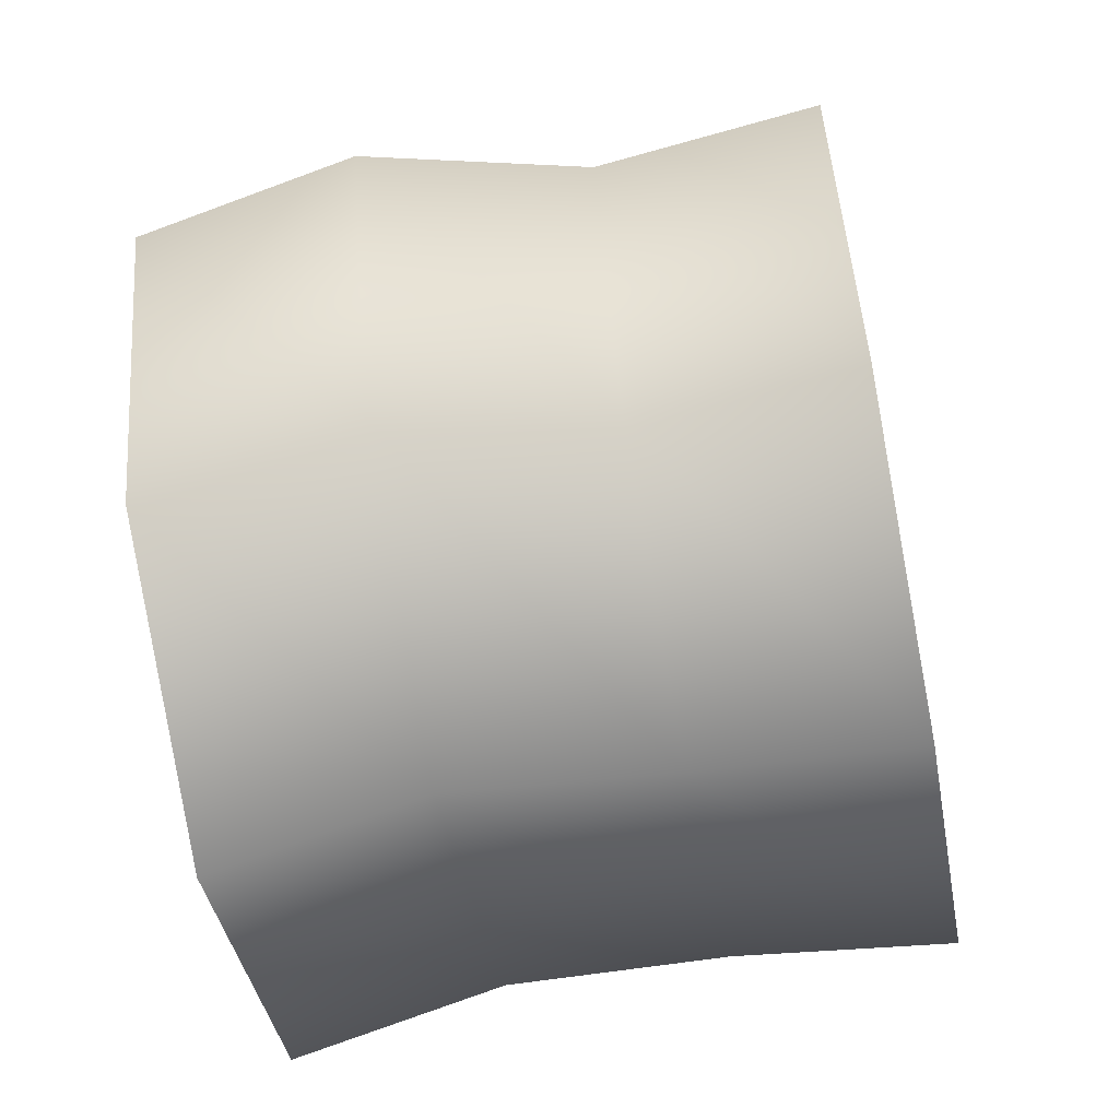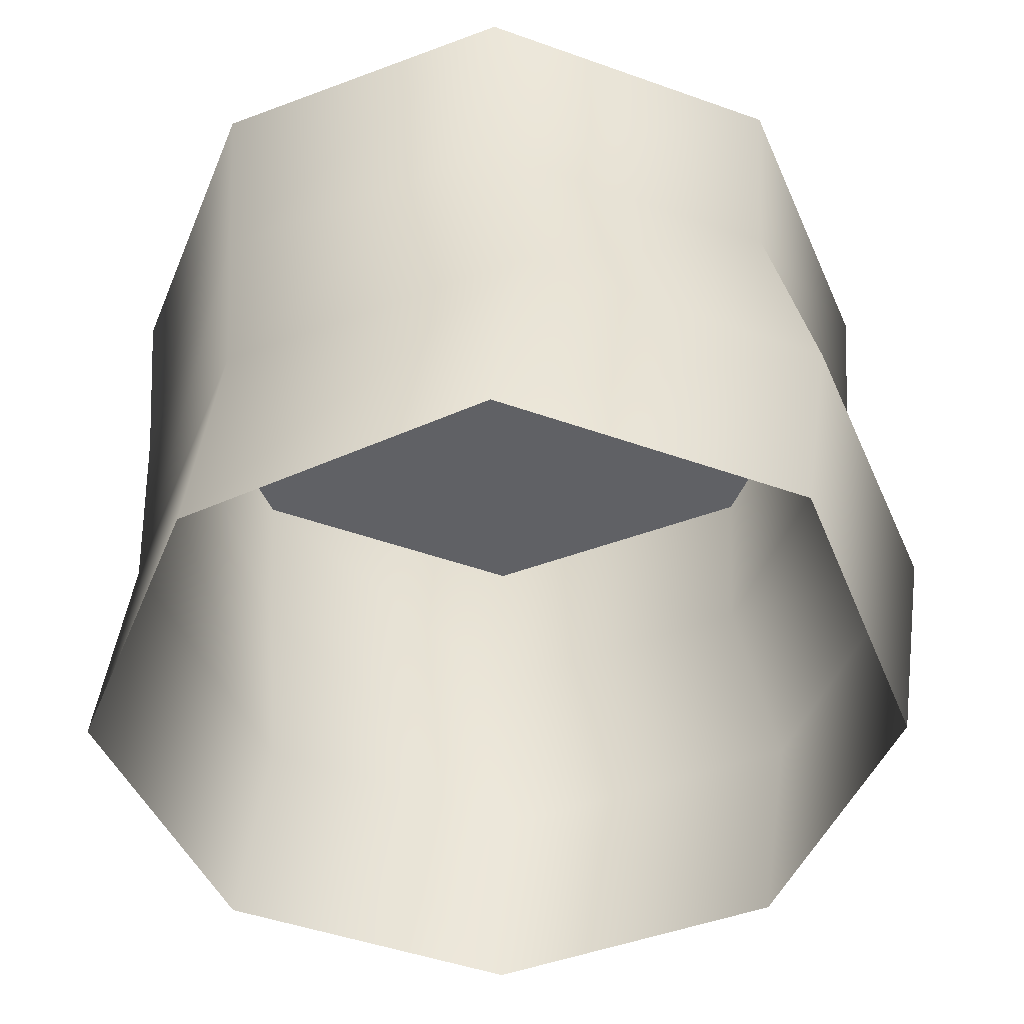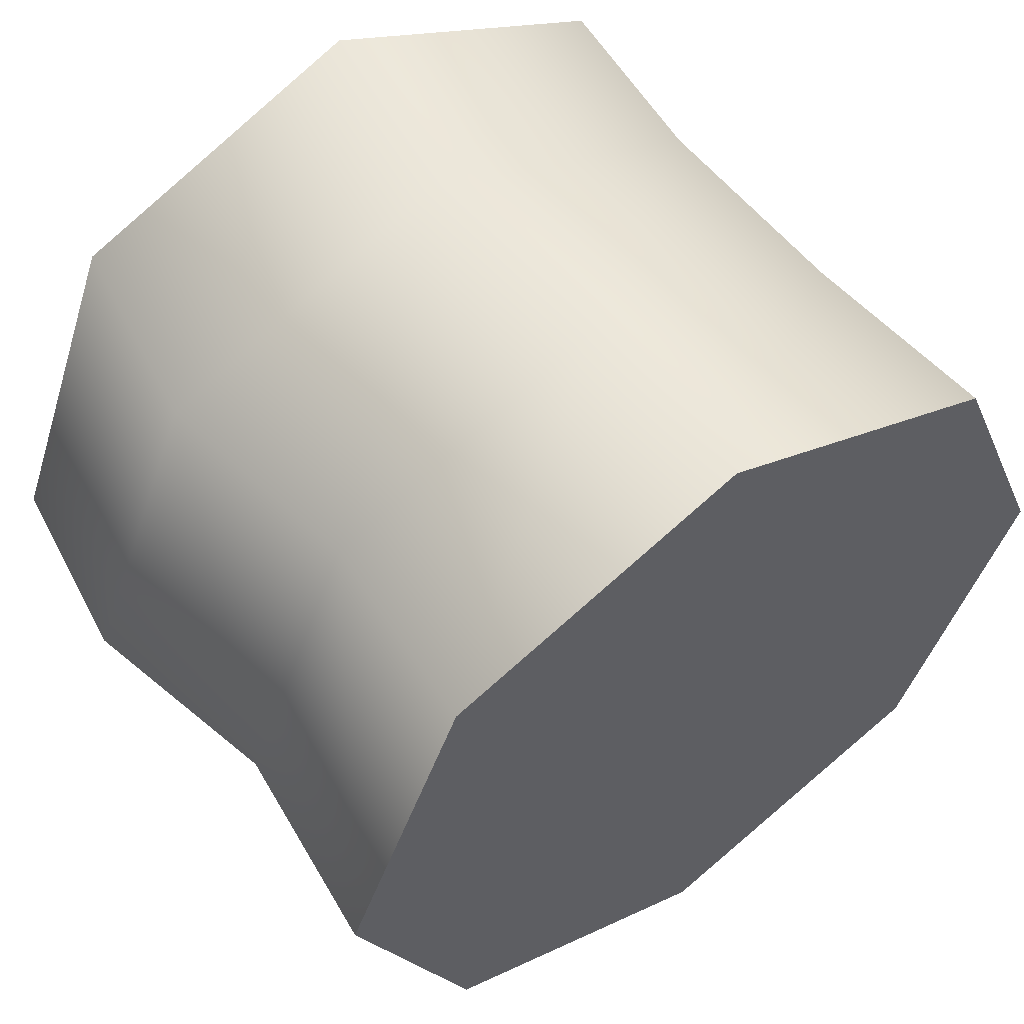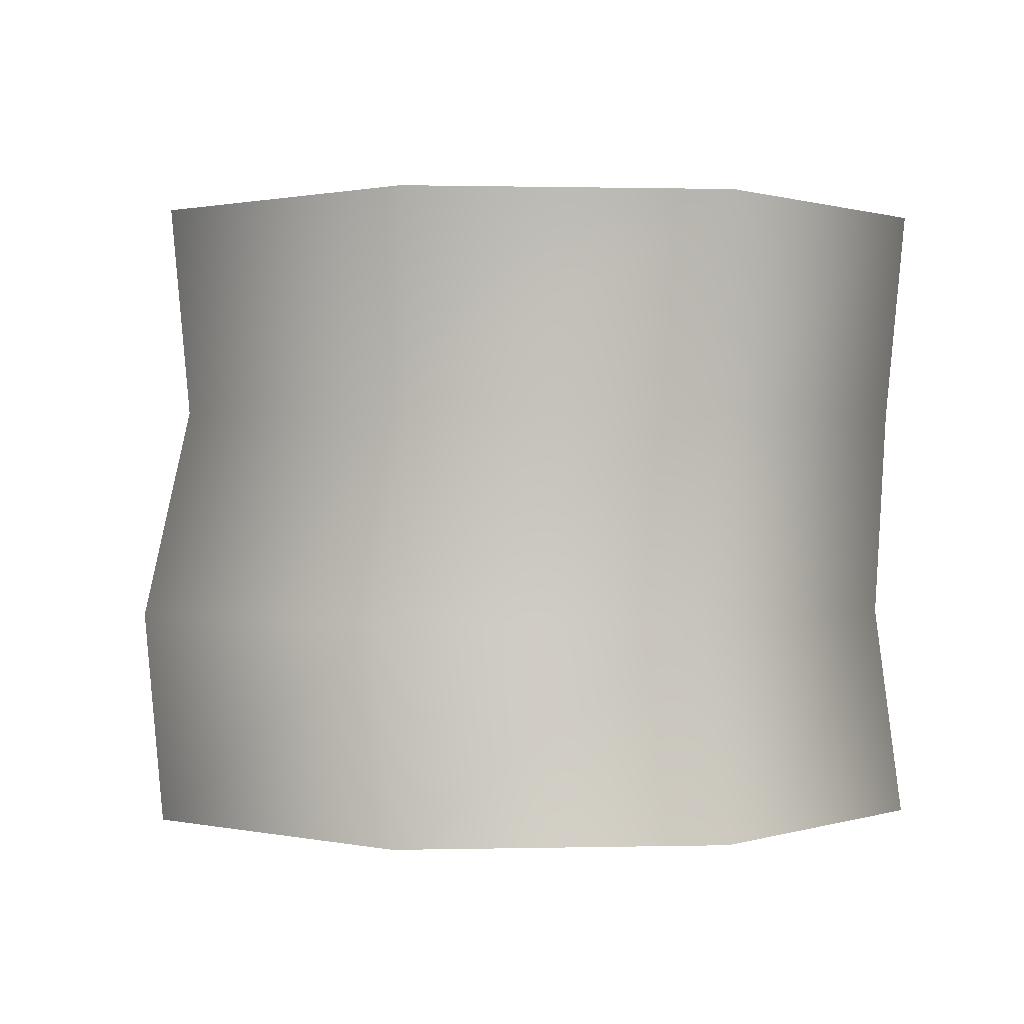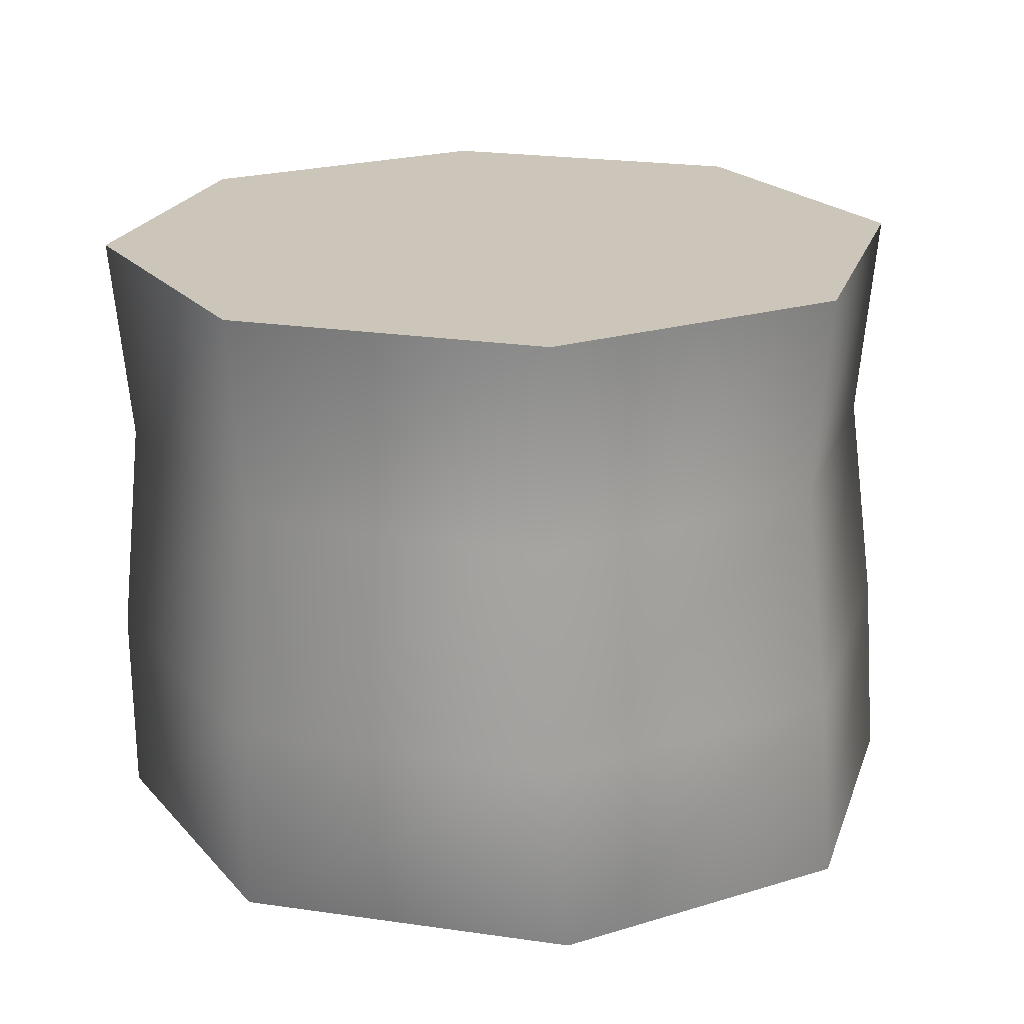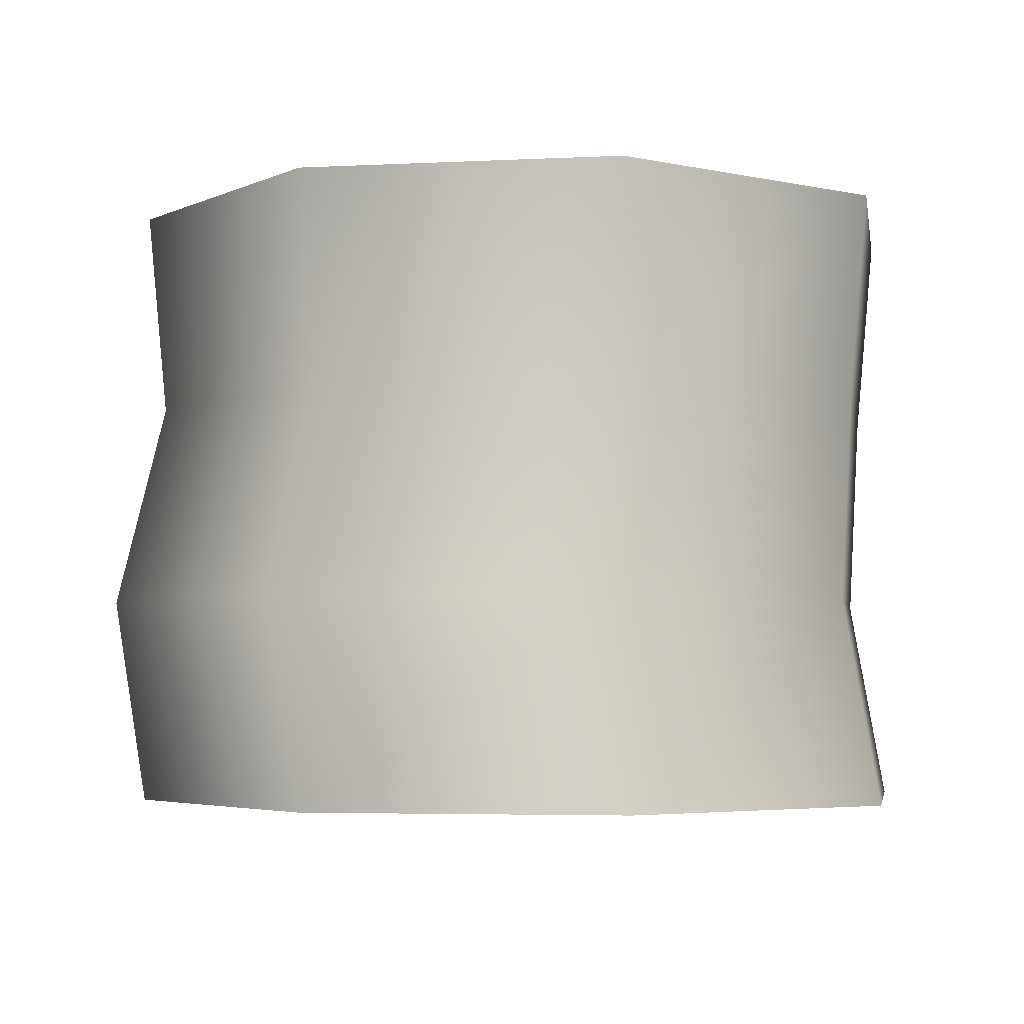
<metadata>
{"format":"obj","ext":"obj","renderer":"f3d","projection":"perspective","resolution":1024,"background":"white","views":[{"elev":-61.8,"azim":100.8,"up":"+Z"},{"elev":-47.1,"azim":0.5,"up":"+Y"},{"elev":56.2,"azim":144.8,"up":"+Z"},{"elev":0.6,"azim":-162.8,"up":"+Y"},{"elev":20.9,"azim":83.5,"up":"+Y"},{"elev":-4.2,"azim":167.0,"up":"+Y"}]}
</metadata>
<code>
v 0.2828 -0.3 -0.3038
v 0 -0.3 -0.421
v -0.2828 -0.3 -0.3038
v -0.4 -0.3 -0.02096
v -0.2828 -0.3 0.2619
v 0 -0.3 0.4
v 0.2828 -0.3 0.2828
v 0.4 -0.3 -0.02096
v 0.3124 -0.1 -0.2828
v 0.02955 -0.1 -0.4
v -0.2533 -0.1 -0.2828
v -0.3705 -0.1 0
v -0.2533 -0.1 0.2828
v 0.02955 -0.1 0.4
v 0.3124 -0.1 0.2828
v 0.4295 -0.1 0
v 0.2695 0.1 -0.2695
v 0 0.1 -0.3812
v -0.2695 0.1 -0.2695
v -0.3812 0.1 0
v -0.2695 0.1 0.2695
v 0 0.1 0.3812
v 0.2695 0.1 0.2695
v 0.3812 0.1 0
v 0.2828 0.3 -0.2828
v 0 0.3 -0.4
v -0.2828 0.3 -0.2828
v -0.4 0.3 0
v -0.2828 0.3 0.2828
v 0 0.3 0.4
v 0.2828 0.3 0.2828
v 0.4 0.3 0
g pCylinder1
f 1 2 10 9
f 2 3 11 10
f 3 4 12 11
f 4 5 13 12
f 5 6 14 13
f 6 7 15 14
f 7 8 16 15
f 8 1 9 16
f 9 10 18 17
f 10 11 19 18
f 11 12 20 19
f 12 13 21 20
f 13 14 22 21
f 14 15 23 22
f 15 16 24 23
f 16 9 17 24
f 17 18 26 25
f 18 19 27 26
f 19 20 28 27
f 20 21 29 28
f 21 22 30 29
f 22 23 31 30
f 23 24 32 31
f 24 17 25 32
f 25 26 27 28 29 30 31 32

</code>
